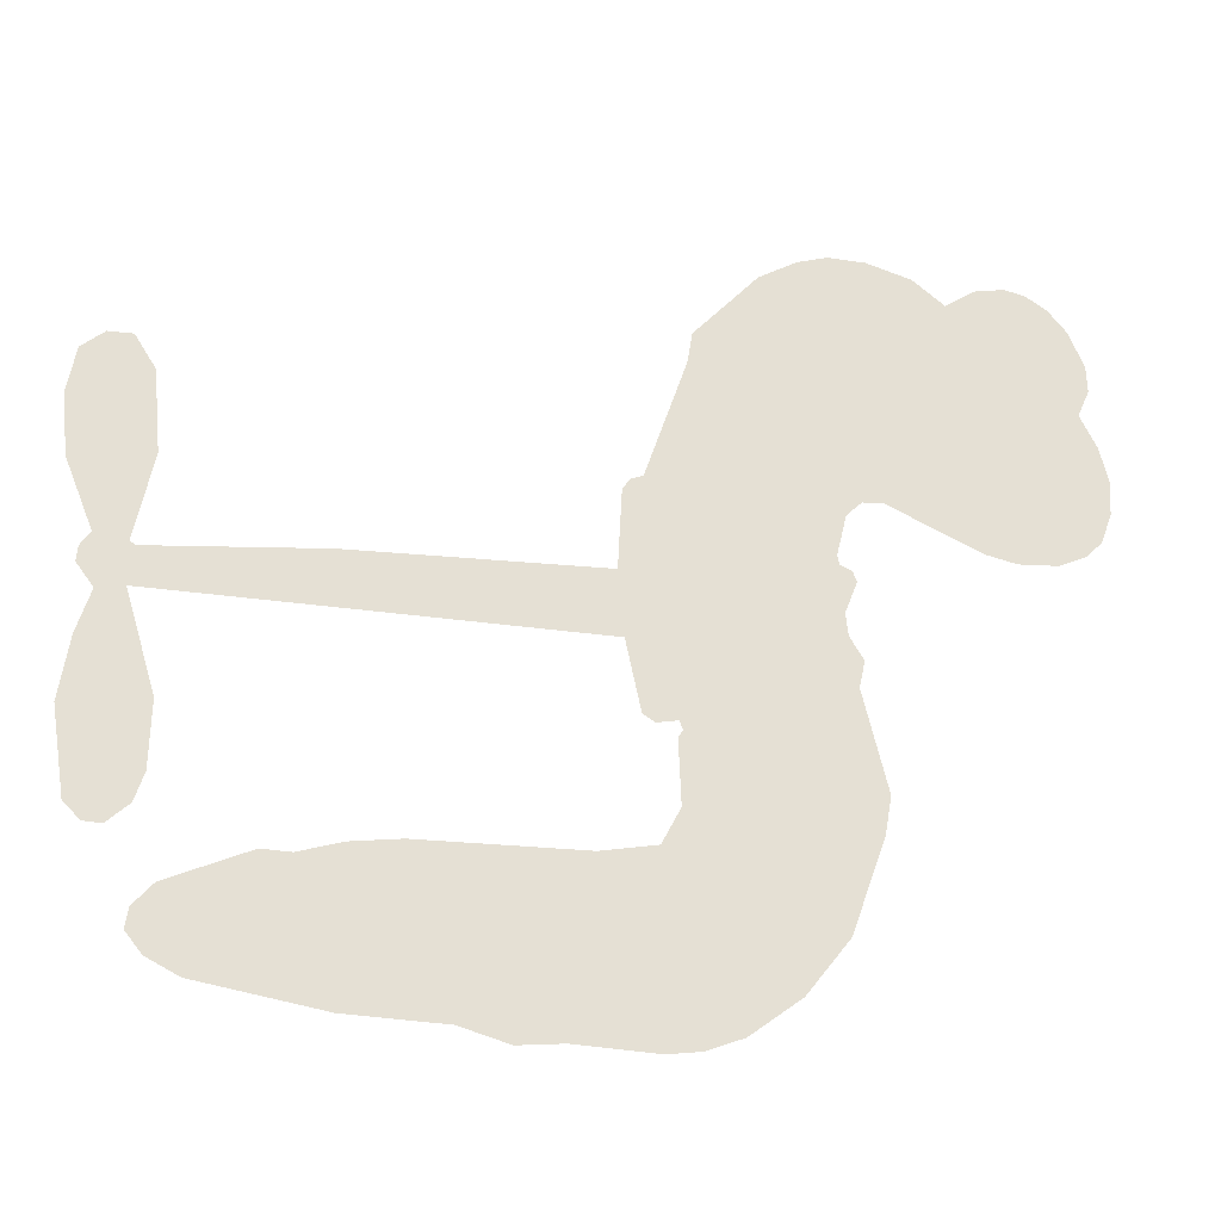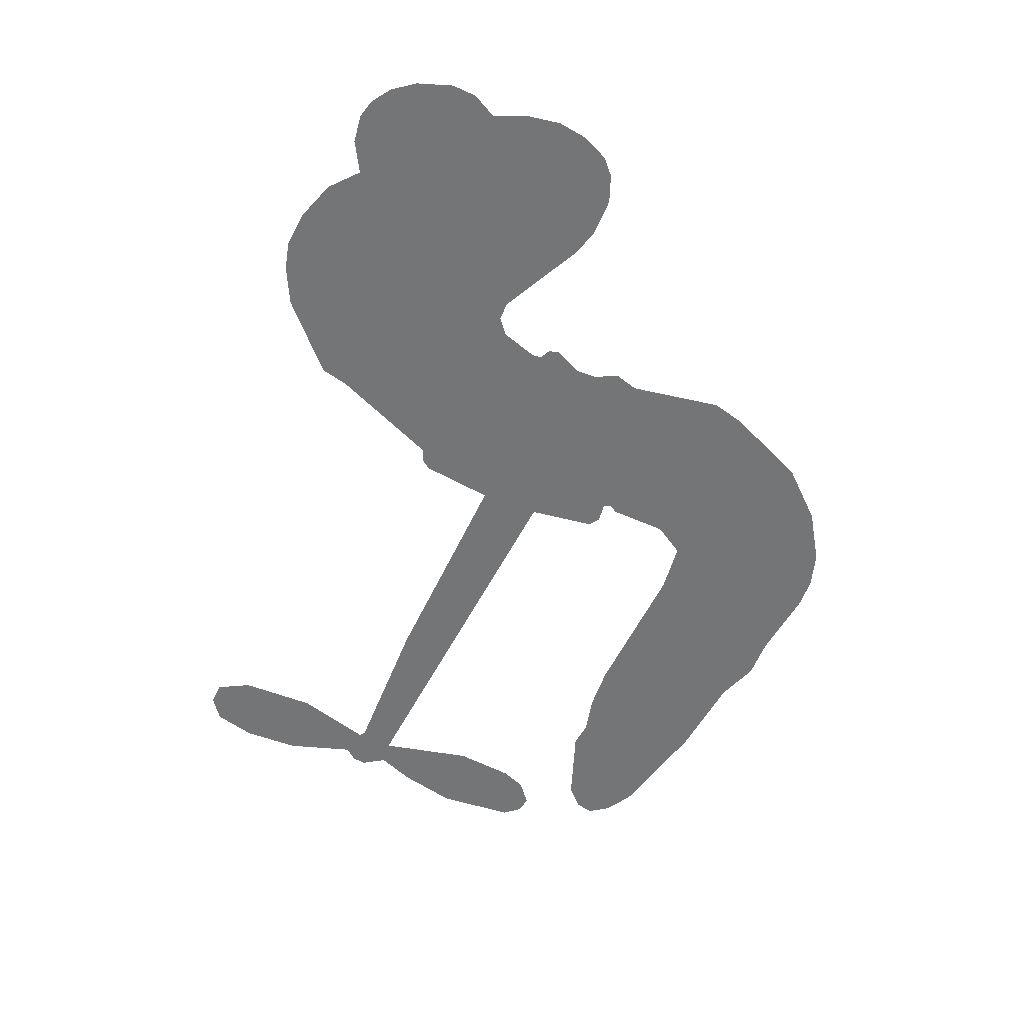
<metadata>
{"format":"obj","ext":"obj","renderer":"f3d","projection":"perspective","resolution":1024,"background":"white","views":[{"elev":-25.9,"azim":166.2,"up":"+Y"},{"elev":-56.5,"azim":-117.2,"up":"+Z"}]}
</metadata>
<code>
v -399.2 40.14 0
v -398 45.2 0
v -395.6 49.78 0
v -397.3 53.63 0
v -397.1 57.38 0
v -395 62.38 0
v -392.3 65.47 0
v -389.3 67.24 0
v -386.3 67.78 0
v -382.2 66.88 0
v -377.9 63.99 0
v -373.4 67.36 0
v -367.1 69.03 0
v -361.8 69.03 0
v -357.6 67.66 0
v -352.3 64.53 0
v -343.3 54.67 0
v -342.6 50.3 0
v -336.8 33.23 0
v -335 32.48 0
v -334 30.94 0
v -333.4 19.88 0
v -299.1 18.44 0
v -275.8 16.05 0
v -275 16.57 0
v -277.4 28.54 0
v -276.4 39.89 0
v -273.5 44.43 0
v -270.1 44.32 0
v -267.1 41.66 0
v -265.9 35.2 0
v -266.8 26.77 0
v -270.6 17.19 0
v -269.2 15.21 0
v -269 13.13 0
v -271.4 10.01 0
v -269.5 4.073 0
v -268.2 -4.673 0
v -270 -16.33 0
v -272.2 -18.6 0
v -274.7 -18.7 0
v -277.7 -15.92 0
v -279 -11.96 0
v -279.2 -2.903 0
v -275 10.73 0
v -334.3 10.8 0
v -336.4 1.054 0
v -338 0.03345 0
v -340.9 0.6145 0
v -341.4 -0.5081 0
v -340.8 -1.653 0
v -341.1 -10.4 0
v -338.6 -15.36 0
v -331 -16.85 0
v -308.6 -17.39 0
v -301.8 -18.35 0
v -296 -20.17 0
v -292 -20.09 0
v -281 -25.01 0
v -278.3 -28.1 0
v -277.9 -30.81 0
v -280.1 -33.58 0
v -284.5 -35.77 0
v -301.5 -38.5 0
v -314.8 -38.84 0
v -321.5 -40.69 0
v -327.6 -40.04 0
v -338.9 -40.47 0
v -343.3 -39.83 0
v -348.4 -37.83 0
v -355.5 -32.47 0
v -361.5 -24.77 0
v -366.2 -11.75 0
v -367.2 -6.443 0
v -363.8 7.301 0
v -364.6 11.05 0
v -362.6 14.17 0
v -362.3 17.3 0
v -364 21.77 0
v -363.4 23.23 0
v -361.8 23.87 0
v -361.6 25.21 0
v -363 30.94 0
v -365.1 33.04 0
v -367.9 33.32 0
v -381.3 27.63 0
v -385.6 26.78 0
v -391.2 27.22 0
v -395.2 29.1 0
v -397.3 31.35 0
v -398.9 35.52 0
v -304.7 10.77 0
v -274.4 14.87 0
v -359.3 24.1 0
v -343.2 0.9097 0
v -341 -6.026 0
v -361.9 21.72 0
v -337.1 30.04 0
v -335.3 5.928 0
v -289.9 10.75 0
v -272.7 16.33 0
v -282.5 10.74 0
v -278.8 10.73 0
v -363.2 19.53 0
v -341.7 3.322 0
v -276.2 22.55 0
v -271.9 13.57 0
v -273.5 20 0
v -281.7 -30 0
v -273.6 -14.95 0
v -358.5 28.64 0
v -343.1 -2.236 0
v -360.3 19.35 0
v -392.3 34.04 0
v -386.8 62.34 0
v -366 38.16 0
v -333.7 25.41 0
v -338.7 2.963 0
v -287.4 17.24 0
v -281.6 16.65 0
v -346.7 4.694 0
v -342.6 32.2 0
v -358.1 15.24 0
v -360.3 35.8 0
v -339.7 7.495 0
v -277 13.27 0
v -348.7 -0.7405 0
v -280.3 13.62 0
v -283.8 13.94 0
v -359.6 10.15 0
v -293.9 -27.15 0
v -277.1 3.913 0
v -272 40.26 0
v -268.7 21.98 0
v -269.1 -10.5 0
v -390.6 55.29 0
v -286.2 10.74 0
v -293.9 -23.36 0
v -273.9 6.672 0
v -300.6 -25.38 0
v -286.5 -22.55 0
v -290 -25.18 0
v -362.1 60.96 0
v -340 -32.21 0
v -394.8 38.11 0
v -384.9 34.15 0
v -390.9 61.58 0
v -350.9 24.89 0
v -347.9 -7.927 0
v -276.9 34.22 0
v -272.3 23.98 0
v -393.5 52.97 0
v -388.9 47.76 0
v -390 51.47 0
v -382.9 51.52 0
v -386.5 53.95 0
v -293 -37.13 0
v -285.7 -27.27 0
v -360.8 64.95 0
v -350.7 51.25 0
v -340.6 -36.5 0
v -384.1 30.35 0
v -374.6 30.47 0
v -388.5 31.44 0
v -355.2 25.69 0
v -344.1 -8.084 0
v -346.3 -13.97 0
v -386.3 50.31 0
v -383.1 44.43 0
v -381.1 58.02 0
v -387.4 58.11 0
v -365.7 64.33 0
v -356.7 61.4 0
v -346.5 51.92 0
v -333.2 -40.26 0
v -345.1 -33.66 0
v -355.7 20.84 0
v -351.6 32.98 0
v -383.1 55.08 0
v -377.7 53.58 0
v -347.8 59.6 0
v -359.2 32.26 0
v -337.1 -34.81 0
v -333.6 -28.71 0
v -354.4 29.84 0
v -349.2 55.41 0
v -339.7 41.77 0
v -356 34.13 0
v -352.6 58.88 0
v -355.2 42.51 0
v -347.4 44.16 0
v -356.8 38.43 0
v -345.9 47.91 0
v -351.2 38.58 0
v -361.5 42.65 0
v -341.1 46.03 0
v -360.2 39.35 0
v -343.6 42.82 0
v -346.8 39.69 0
v -342.6 38.57 0
v -345.7 35.37 0
v -338.2 37.5 0
v -347.3 30.69 0
v -341.1 35.4 0
v -363.6 35.95 0
v -346.4 1.475 0
v -349.8 2.725 0
v -351.7 9.085 0
v -355.4 -0.8337 0
v -268.7 38.03 0
v -272.6 35.74 0
v -273.4 31.02 0
v -388.6 39.18 0
v -388.6 35.31 0
v -342.2 22.21 0
v -393.2 45.62 0
v -373 38.12 0
v -342.3 -14.18 0
v -344.7 -21.09 0
v -341.5 -18.29 0
v -345.1 -17.45 0
v -351.9 -17.79 0
v -348.4 -19.69 0
v -338.8 -24.48 0
v -353.5 -24.91 0
v -341.2 -21.83 0
v -344.1 -26.78 0
v -336.5 -19.99 0
v -351.7 -21.58 0
v -363.9 -18.26 0
v -348.7 -25.37 0
v -382.1 62.39 0
v -384.2 59.59 0
v -369.6 65.71 0
v -373.3 62.48 0
v -368.9 61.27 0
v -372.6 56.59 0
v -355 66.1 0
v -357.7 64.51 0
v -345.2 -37.02 0
v -350.3 -32.93 0
v -378.4 47.83 0
v -350 62.07 0
v -358.8 53.35 0
v -355.4 11.67 0
v -356 6.862 0
v -349.3 16.46 0
v -353.7 15.77 0
v -351 12.93 0
v -346.5 10.03 0
v -359.3 -7.769 0
v -273.9 27.34 0
v -270.2 28.66 0
v -266.3 30.99 0
v -269.4 33.44 0
v -391.5 37.36 0
v -392.1 41.53 0
v -388.3 43.49 0
v -337.5 22.45 0
v -343.5 27.16 0
v -392.3 48.92 0
v -369.5 36.74 0
v -369.5 41.83 0
v -371.3 31.89 0
v -379.4 33.26 0
v -374.3 34.39 0
v -377.7 37.64 0
v -375.9 42.89 0
v -343.2 -30.42 0
v -339.9 -28.27 0
v -347.4 -29.47 0
v -351.7 -28.83 0
v -334.2 -24.06 0
v -319.8 -17.12 0
v -332.6 -20.46 0
v -329.8 -23.87 0
v -325.4 -16.98 0
v -329 -28.36 0
v -331 -32.19 0
v -321.8 -24.84 0
v -328.6 -20.06 0
v -334.6 -32.17 0
v -329.1 -36.04 0
v -326 -25.53 0
v -324.4 -21.25 0
v -324.1 -36.43 0
v -320.3 -21.1 0
v -323 -30.63 0
v -314.5 -25.64 0
v -326.9 -31.89 0
v -314.2 -17.26 0
v -318 -24.2 0
v -319.3 -28.35 0
v -314.9 -21.43 0
v -318.3 -34.11 0
v -309.4 -23.05 0
v -334.8 -16.1 0
v -376.8 59.57 0
v -379.6 50.9 0
v -381.8 48.25 0
v -376.2 50.48 0
v -374.2 53.38 0
v -374.4 46.76 0
v -367.7 52.22 0
v -372.5 50 0
v -369.9 46.3 0
v -365.8 44.43 0
v -364.6 41.24 0
v -361.6 48.38 0
v -366.5 48.38 0
v -356.5 57.06 0
v -360.7 57.05 0
v -354.5 53.28 0
v -365.7 57.44 0
v -363.3 53.36 0
v -356.7 48.87 0
v -352.5 5.35 0
v -355.6 3.023 0
v -365.5 0.429 0
v -360.1 4.475 0
v -364.6 3.865 0
v -362 1.384 0
v -362.5 -3.718 0
v -348.7 7.462 0
v -343.7 7.224 0
v -342 11.72 0
v -363.5 -8.519 0
v -356.3 -19.91 0
v -395.9 42.01 0
v -337.4 26.25 0
v -347.4 26.78 0
v -350.7 28.88 0
v -347 21.97 0
v -340.6 29.21 0
v -378 29.05 0
v -372.9 41.45 0
v -379.4 44.22 0
v -381.5 40.2 0
v -385.2 41.07 0
v -320.5 -37.11 0
v -314.9 -30.54 0
v -375.9 56.37 0
v -369.2 57.73 0
v -358.8 45.54 0
v -358.3 -3.754 0
v -353.6 -7.049 0
v -366.3 -3.007 0
v -338.2 11.06 0
v -335.9 15.53 0
v -345.5 14.27 0
v -341 16.83 0
v -340.7 25.27 0
v -351.2 20.46 0
v -381.7 36.35 0
v -314.1 -34.68 0
v -308.2 -38.67 0
v -307.5 -31.27 0
v -311.5 -38.75 0
v -309.9 -34.88 0
v -305.6 -35.17 0
v -311.2 -31.37 0
v -309.5 -27.4 0
v -301.8 -30.91 0
v -305.3 -25.32 0
v -302.9 -22.16 0
v -299.2 -21.96 0
v -305.2 -17.87 0
v -319.5 10.78 0
v -316.3 19.16 0
v -337.8 18.75 0
v -344.8 18.4 0
v -301.8 -34.71 0
v -296.5 -32.77 0
v -297.2 -37.81 0
v -289.8 -30.32 0
v -306.3 -21.23 0
v -326.9 10.79 0
v -293.4 -30.8 0
v -288.8 -36.45 0
v -291.2 -33.71 0
v -287.1 -33.02 0
v -324.9 19.52 0
v -332.8 16.62 0
v -329.2 19.7 0
v -274.2 -9.758 0
v -271.2 -7.185 0
v -273.3 -1.525 0
v -279.1 -7.432 0
v -275.2 -5.577 0
v -393.2 58.29 0
v -346.6 -4.147 0
v -350.7 -4.277 0
v -351.2 42.64 0
v -350.7 46.93 0
v -349.3 35.62 0
v -358.5 -28.62 0
v -357.5 -24.73 0
v -311.4 -19.87 0
v -360.4 -13.52 0
v -355.9 -15.11 0
v -351.3 -12.62 0
v -357.1 -11.19 0
v -348.3 -11.26 0
v -353.8 -10.39 0
v -304.8 -28.88 0
v -297.9 -28.69 0
v -297 -25.2 0
v -327.2 15.46 0
v -330.6 10.8 0
v -323.2 13.37 0
v -320.6 19.34 0
v -312.1 10.77 0
v -319.2 15.17 0
v -315.8 10.78 0
v -307.7 18.8 0
v -313.9 15.09 0
v -309.3 14.49 0
v -312 18.98 0
v -308.4 10.77 0
v -268.9 -0.2999 0
v -273.3 2.537 0
v -278.2 0.5051 0
v -354.3 46.08 0
v -365 -15.01 0
v -359.8 -17.61 0
v -362.7 -21.51 0
v -359.3 -21.76 0
v -330.4 14.21 0
v -293.3 17.84 0
v -290.6 14.74 0
v -297.3 10.76 0
v -293.6 10.75 0
v -295.4 14.38 0
v -299.6 14.25 0
v -303.4 18.62 0
v -305.2 14.88 0
v -332.8 -35.46 0
v -336.1 -38.21 0
f 112 206 391
f 186 160 174
f 75 130 76
f 203 122 201
f 105 121 206
f 45 107 93
f 51 50 112
f 123 78 77
f 89 88 114
f 125 118 99
f 1 91 145
f 162 164 87
f 25 108 106
f 43 42 110
f 80 79 97
f 126 93 24
f 58 138 142
f 179 299 180
f 128 129 102
f 105 125 325
f 52 166 167
f 143 159 172
f 240 176 70
f 142 138 131
f 176 240 161
f 223 231 219
f 59 158 109
f 95 112 50
f 117 21 98
f 113 94 97
f 97 104 113
f 104 78 113
f 349 383 22
f 166 112 391
f 105 95 49
f 74 73 327
f 51 112 96
f 82 94 111
f 107 34 101
f 52 218 53
f 323 345 322
f 203 260 122
f 90 89 114
f 167 221 218
f 145 256 257
f 91 90 114
f 298 232 170
f 98 19 334
f 282 183 437
f 77 76 130
f 4 3 152
f 152 5 4
f 56 365 366
f 45 126 103
f 115 9 8
f 8 7 147
f 45 139 36
f 106 151 252
f 147 7 6
f 381 158 375
f 114 145 91
f 246 208 245
f 136 154 156
f 10 9 115
f 19 122 334
f 205 83 124
f 17 174 18
f 84 205 116
f 165 111 94
f 182 83 111
f 162 146 164
f 239 15 159
f 206 207 127
f 129 137 102
f 236 234 235
f 350 250 326
f 172 159 14
f 180 302 342
f 126 45 93
f 322 318 320
f 239 238 15
f 211 150 212
f 5 152 390
f 136 152 154
f 25 93 101
f 31 30 210
f 107 45 36
f 124 192 197
f 161 183 144
f 119 430 137
f 120 119 129
f 296 364 376
f 359 361 355
f 287 274 285
f 363 373 406
f 276 285 281
f 50 49 95
f 53 218 220
f 275 54 297
f 49 48 118
f 126 128 103
f 274 287 294
f 58 57 138
f 78 123 113
f 407 406 131
f 118 105 49
f 375 158 142
f 68 161 69
f 61 109 62
f 421 139 132
f 109 60 59
f 166 52 96
f 423 394 160
f 60 109 61
f 348 349 351
f 85 84 116
f 141 58 142
f 162 87 86
f 43 110 385
f 134 32 151
f 386 385 135
f 110 42 41
f 110 135 385
f 102 103 128
f 57 366 407
f 40 110 41
f 40 39 110
f 421 387 420
f 119 137 129
f 141 158 59
f 37 36 139
f 105 206 95
f 47 118 48
f 94 81 97
f 95 206 112
f 430 433 432
f 432 100 430
f 413 416 369
f 82 81 94
f 177 165 94
f 98 20 19
f 98 21 20
f 97 79 104
f 63 62 109
f 108 151 106
f 117 330 259
f 210 133 211
f 93 107 101
f 83 82 111
f 259 22 117
f 348 99 46
f 47 99 118
f 24 93 25
f 132 139 45
f 35 34 107
f 126 24 128
f 101 34 33
f 118 125 105
f 130 123 77
f 115 8 147
f 128 24 120
f 108 101 33
f 27 133 28
f 108 33 134
f 255 253 254
f 185 111 165
f 28 133 29
f 133 30 29
f 129 128 120
f 110 39 135
f 159 15 14
f 145 114 256
f 193 160 394
f 101 108 25
f 389 388 385
f 36 35 107
f 168 154 153
f 81 80 97
f 372 373 363
f 151 108 134
f 214 114 164
f 145 257 329
f 163 265 335
f 179 233 171
f 390 6 5
f 147 390 171
f 113 123 177
f 177 123 248
f 209 346 392
f 397 396 225
f 261 154 152
f 27 150 211
f 253 252 151
f 152 136 390
f 3 2 216
f 168 169 300
f 261 152 3
f 168 156 154
f 261 153 154
f 234 236 172
f 179 156 155
f 147 171 115
f 64 374 372
f 375 380 381
f 141 142 158
f 142 131 375
f 172 14 13
f 143 173 239
f 308 205 197
f 196 198 187
f 283 175 67
f 161 144 176
f 264 266 163
f 214 146 213
f 85 262 264
f 262 85 116
f 114 88 164
f 87 164 88
f 177 94 113
f 332 148 331
f 112 166 96
f 166 149 403
f 346 209 345
f 223 219 221
f 169 168 153
f 155 156 168
f 265 162 86
f 162 265 146
f 179 180 170
f 11 10 232
f 136 156 171
f 171 156 179
f 12 234 13
f 172 13 234
f 173 311 189
f 189 311 313
f 16 173 189
f 200 198 199
f 288 280 284
f 183 282 144
f 270 184 224
f 70 176 241
f 245 248 123
f 148 165 177
f 188 194 192
f 188 182 185
f 179 155 299
f 179 170 233
f 299 300 242
f 301 302 180
f 188 192 124
f 17 181 186
f 83 182 124
f 438 161 68
f 437 283 279
f 288 290 286
f 220 226 228
f 332 165 148
f 188 185 178
f 17 186 174
f 189 186 181
f 174 193 18
f 185 182 111
f 202 187 200
f 182 188 124
f 16 189 243
f 311 173 312
f 189 313 186
f 194 190 192
f 18 193 196
f 194 188 178
f 190 195 197
f 160 193 174
f 198 196 193
f 122 204 201
f 393 194 199
f 160 313 316
f 304 314 343
f 190 197 192
f 198 193 191
f 197 195 308
f 199 191 393
f 198 191 199
f 395 194 178
f 198 200 187
f 201 200 199
f 204 19 202
f 395 199 194
f 201 395 203
f 332 178 185
f 204 202 200
f 260 331 333
f 201 204 200
f 19 204 122
f 83 205 84
f 197 205 124
f 207 206 121
f 206 127 391
f 324 317 207
f 130 320 246
f 250 350 249
f 123 130 245
f 127 207 209
f 207 121 324
f 30 133 210
f 133 27 211
f 150 26 212
f 210 211 255
f 252 212 26
f 253 255 212
f 146 354 339
f 258 153 216
f 146 214 164
f 256 214 213
f 353 247 333
f 348 46 349
f 2 1 329
f 216 257 258
f 307 263 308
f 354 267 338
f 52 167 218
f 221 220 218
f 221 167 223
f 269 270 227
f 219 226 220
f 53 220 228
f 167 222 223
f 219 220 221
f 402 400 404
f 328 225 229
f 222 229 223
f 269 227 271
f 226 227 224
f 224 273 228
f 397 72 396
f 71 70 241
f 227 226 219
f 226 224 228
f 223 229 231
f 144 269 176
f 273 224 184
f 297 53 228
f 399 251 327
f 231 229 225
f 400 402 399
f 426 427 425
f 71 241 272
f 219 231 227
f 10 115 232
f 233 115 171
f 170 232 233
f 115 233 232
f 11 235 12
f 234 12 235
f 11 232 298
f 236 143 172
f 235 11 298
f 235 237 343
f 299 301 180
f 237 302 304
f 143 239 159
f 173 16 238
f 173 238 239
f 70 69 240
f 161 240 69
f 176 269 271
f 271 231 272
f 338 268 337
f 262 263 217
f 314 312 143
f 189 181 243
f 316 313 244
f 246 245 130
f 249 248 245
f 319 322 321
f 318 207 317
f 250 249 208
f 215 260 333
f 249 245 208
f 248 247 353
f 250 208 324
f 247 248 249
f 325 250 324
f 325 326 250
f 230 399 424
f 400 222 401
f 106 252 26
f 253 151 32
f 255 254 31
f 212 252 253
f 210 255 31
f 253 32 254
f 212 255 211
f 214 256 114
f 257 256 213
f 257 213 258
f 216 2 329
f 339 258 213
f 169 153 258
f 330 117 98
f 326 351 350
f 331 260 203
f 259 330 352
f 3 216 261
f 153 261 216
f 263 262 116
f 266 264 262
f 310 304 305
f 301 242 303
f 265 266 267
f 266 262 217
f 267 266 217
f 265 163 266
f 268 267 217
f 268 338 267
f 263 336 217
f 268 303 337
f 270 269 144
f 227 231 271
f 270 144 282
f 227 270 224
f 272 231 225
f 176 271 241
f 272 225 396
f 241 271 272
f 184 278 276
f 228 273 275
f 276 284 285
f 285 274 277
f 273 276 275
f 284 276 278
f 184 276 273
f 54 275 281
f 175 283 437
f 276 281 275
f 279 184 282
f 278 184 279
f 437 279 282
f 290 288 284
f 376 398 296
f 277 54 281
f 282 184 270
f 438 183 161
f 66 286 67
f 67 286 283
f 279 290 278
f 284 280 285
f 285 280 287
f 277 281 285
f 340 65 295
f 278 290 284
f 292 287 280
f 294 287 292
f 340 286 66
f 341 293 295
f 292 280 293
f 358 359 355
f 279 283 290
f 286 290 283
f 293 280 288
f 291 294 398
f 294 292 289
f 295 293 288
f 289 292 293
f 294 289 296
f 294 291 274
f 340 288 286
f 293 341 289
f 361 362 341
f 365 376 364
f 342 170 180
f 275 297 228
f 237 235 298
f 300 299 155
f 301 299 242
f 168 300 155
f 337 300 169
f 242 337 303
f 342 302 237
f 305 301 303
f 311 312 244
f 336 303 268
f 307 310 306
f 301 305 302
f 305 303 306
f 303 336 306
f 304 302 305
f 307 306 263
f 305 306 310
f 308 263 116
f 307 195 309
f 308 116 205
f 195 307 308
f 309 344 316
f 309 244 315
f 307 309 310
f 315 310 309
f 312 173 143
f 313 311 244
f 314 143 236
f 315 312 314
f 244 309 316
f 186 313 160
f 343 314 236
f 315 314 304
f 315 304 310
f 244 312 315
f 344 309 195
f 393 394 423
f 208 246 317
f 318 317 246
f 75 320 130
f 207 318 209
f 323 251 345
f 320 318 246
f 320 321 322
f 322 319 323
f 320 75 321
f 318 322 209
f 347 74 323
f 327 323 74
f 317 324 208
f 325 324 121
f 105 325 121
f 326 325 125
f 348 326 125
f 350 247 249
f 230 425 399
f 323 327 251
f 427 397 328
f 73 399 327
f 145 329 1
f 216 329 257
f 334 330 98
f 215 352 260
f 332 331 203
f 331 148 333
f 178 332 203
f 332 185 165
f 353 333 148
f 371 247 350
f 122 260 334
f 334 260 352
f 336 263 306
f 265 86 335
f 268 217 336
f 300 337 242
f 337 169 338
f 169 258 339
f 265 354 146
f 146 339 213
f 169 339 338
f 65 340 66
f 288 340 295
f 65 355 295
f 341 295 355
f 237 298 342
f 170 342 298
f 235 343 236
f 304 343 237
f 195 190 344
f 423 344 190
f 346 345 251
f 322 345 209
f 399 425 400
f 391 392 149
f 99 348 125
f 323 319 347
f 413 410 368
f 259 370 22
f 215 351 370
f 326 348 351
f 371 333 247
f 370 351 349
f 371 215 333
f 259 352 215
f 334 352 330
f 148 177 353
f 248 353 177
f 267 354 265
f 339 354 338
f 360 363 357
f 289 341 362
f 357 359 360
f 358 356 359
f 364 140 365
f 360 359 356
f 355 65 358
f 361 359 357
f 356 64 360
f 364 405 140
f 361 357 362
f 355 361 341
f 357 363 405
f 289 362 296
f 360 64 372
f 374 157 373
f 296 362 364
f 362 357 405
f 366 365 140
f 398 376 55
f 366 140 407
f 56 366 57
f 417 415 418
f 365 56 367
f 428 384 383
f 22 370 349
f 215 370 259
f 350 351 371
f 215 371 351
f 373 157 380
f 363 360 372
f 378 375 131
f 373 378 406
f 372 374 373
f 381 380 379
f 365 367 376
f 55 376 367
f 377 410 408
f 46 383 349
f 406 378 131
f 373 380 378
f 63 381 379
f 380 375 378
f 157 379 380
f 63 109 381
f 158 381 109
f 408 382 384
f 22 383 384
f 386 135 38
f 377 408 428
f 428 46 409
f 385 386 389
f 387 386 38
f 389 44 388
f 421 420 37
f 422 44 387
f 386 387 389
f 43 385 388
f 44 389 387
f 171 390 136
f 6 390 147
f 392 391 127
f 166 391 149
f 209 392 127
f 149 392 346
f 394 393 191
f 190 194 393
f 193 394 191
f 423 160 316
f 203 395 178
f 199 395 201
f 272 396 71
f 222 328 229
f 328 397 225
f 291 398 55
f 294 296 398
f 400 328 222
f 401 222 167
f 399 402 251
f 167 403 401
f 404 149 346
f 404 400 401
f 346 251 402
f 166 403 167
f 404 403 149
f 404 401 403
f 346 402 404
f 140 405 363
f 362 405 364
f 407 131 138
f 363 406 140
f 407 138 57
f 140 406 407
f 410 377 368
f 413 411 410
f 428 408 384
f 382 408 410
f 413 414 416
f 382 410 411
f 369 411 413
f 416 414 412
f 436 434 435
f 413 368 414
f 417 416 412
f 92 436 419
f 418 369 416
f 417 419 436
f 139 421 37
f 417 418 416
f 417 412 419
f 387 38 420
f 422 421 132
f 344 423 316
f 421 422 387
f 393 423 190
f 72 397 427
f 399 73 424
f 400 425 328
f 425 427 328
f 425 230 426
f 72 427 426
f 46 428 383
f 377 428 409
f 119 429 430
f 137 430 100
f 432 433 431
f 429 23 433
f 434 431 433
f 433 430 429
f 434 433 23
f 415 417 436
f 92 431 434
f 434 436 92
f 434 23 435
f 415 436 435
f 437 183 438
f 68 175 438
f 437 438 175

</code>
